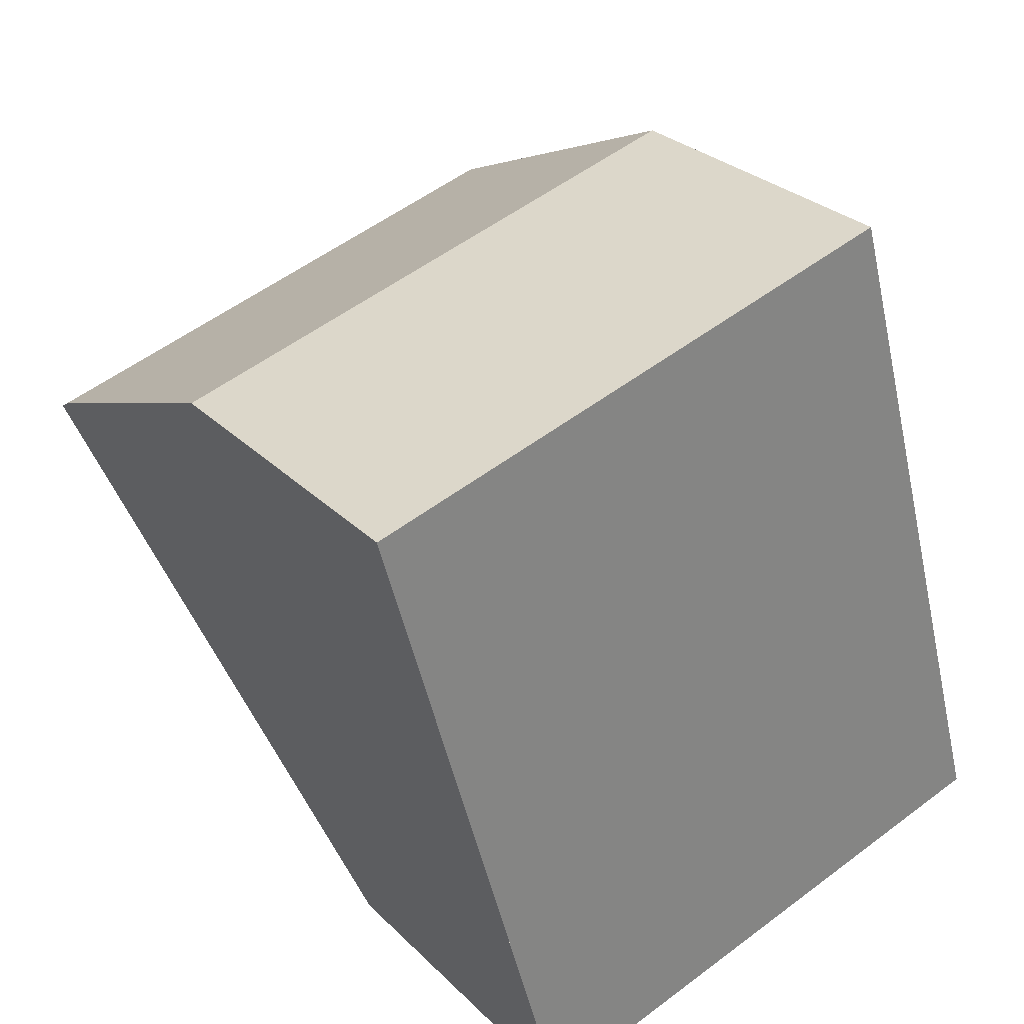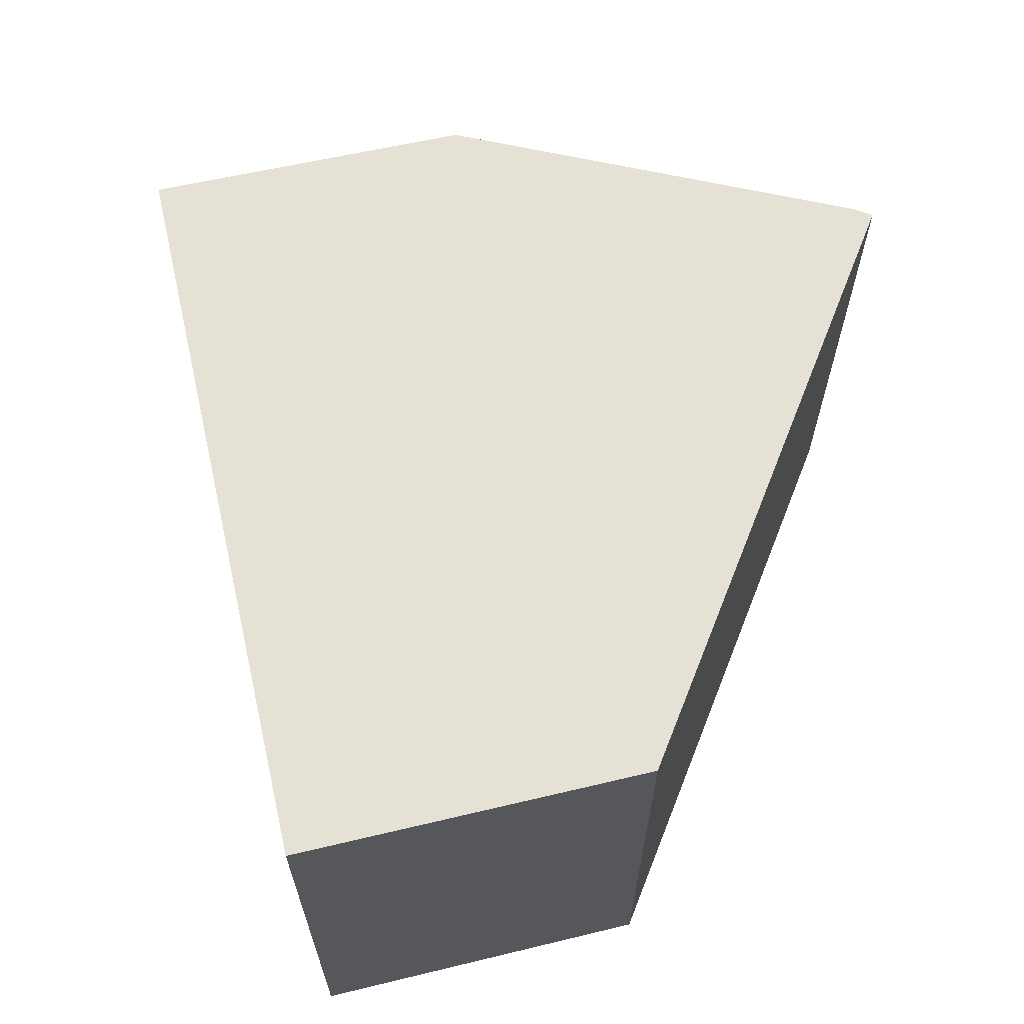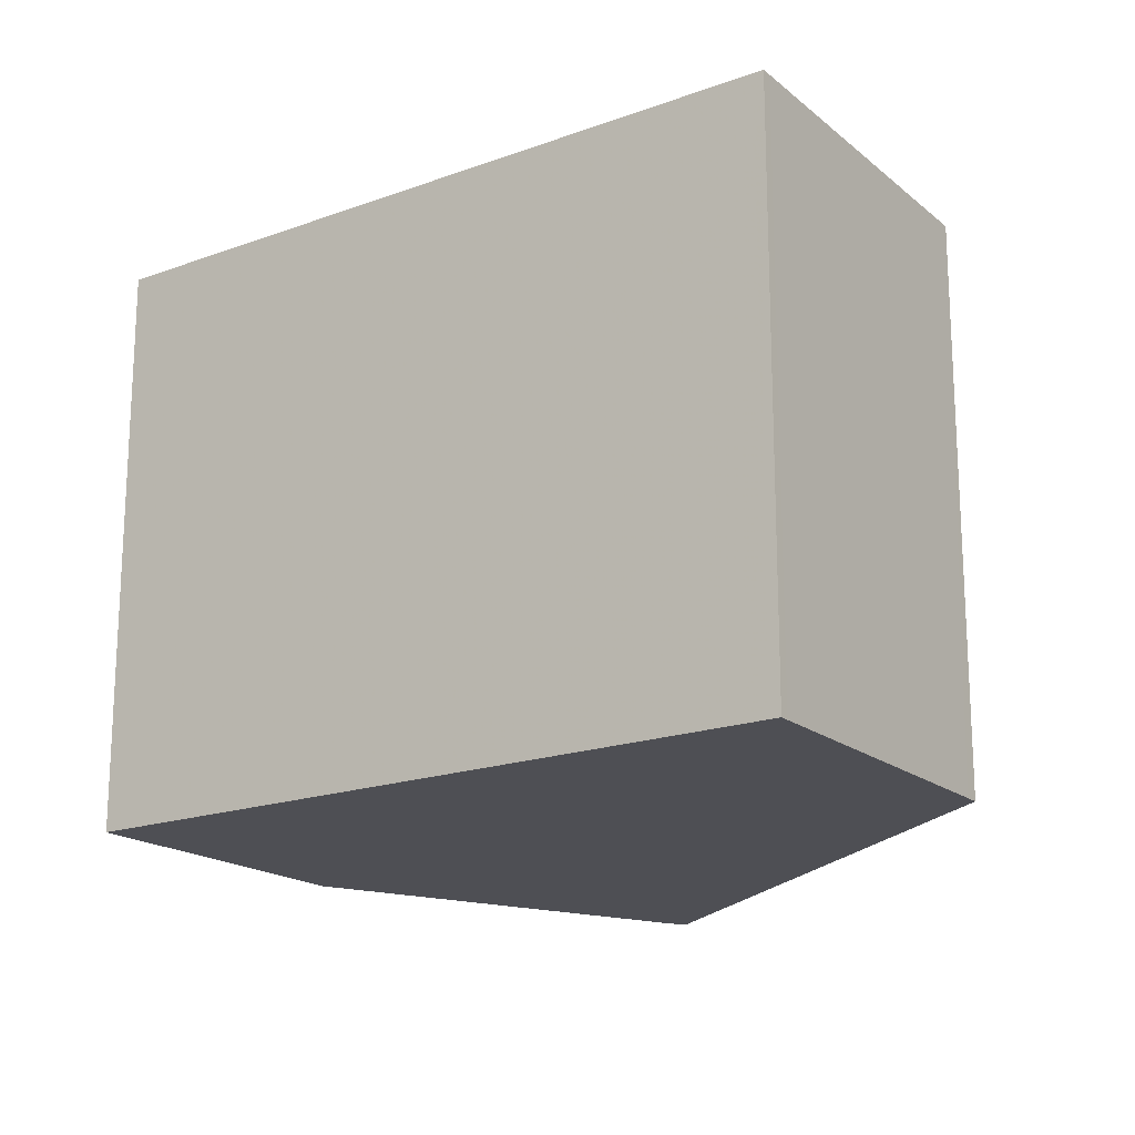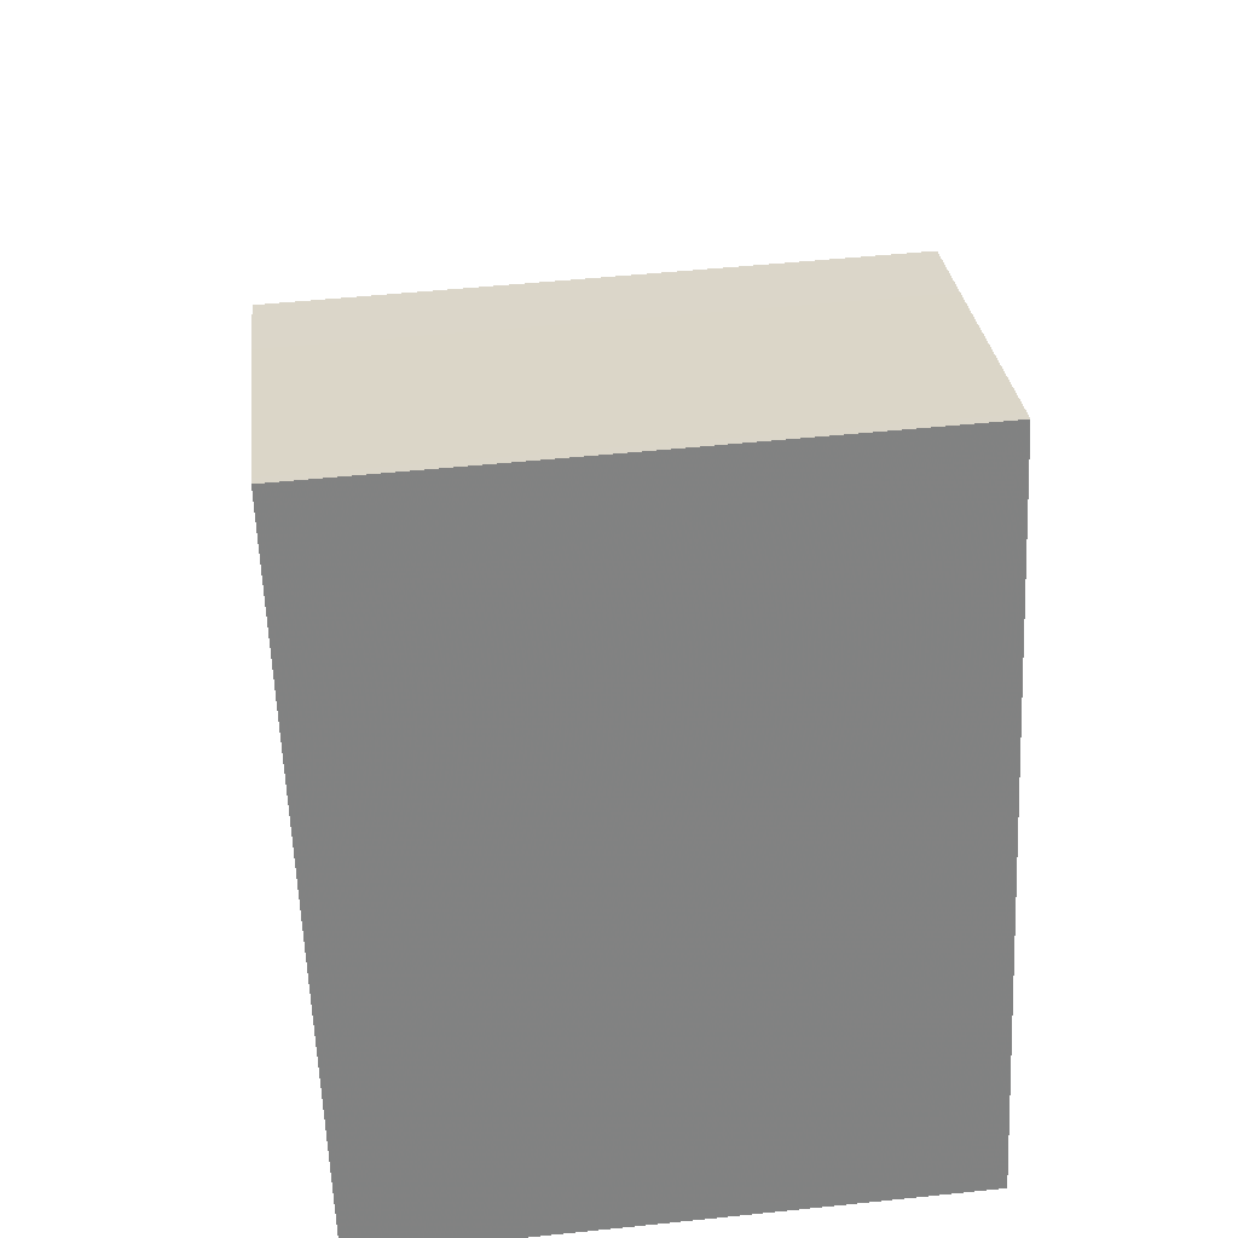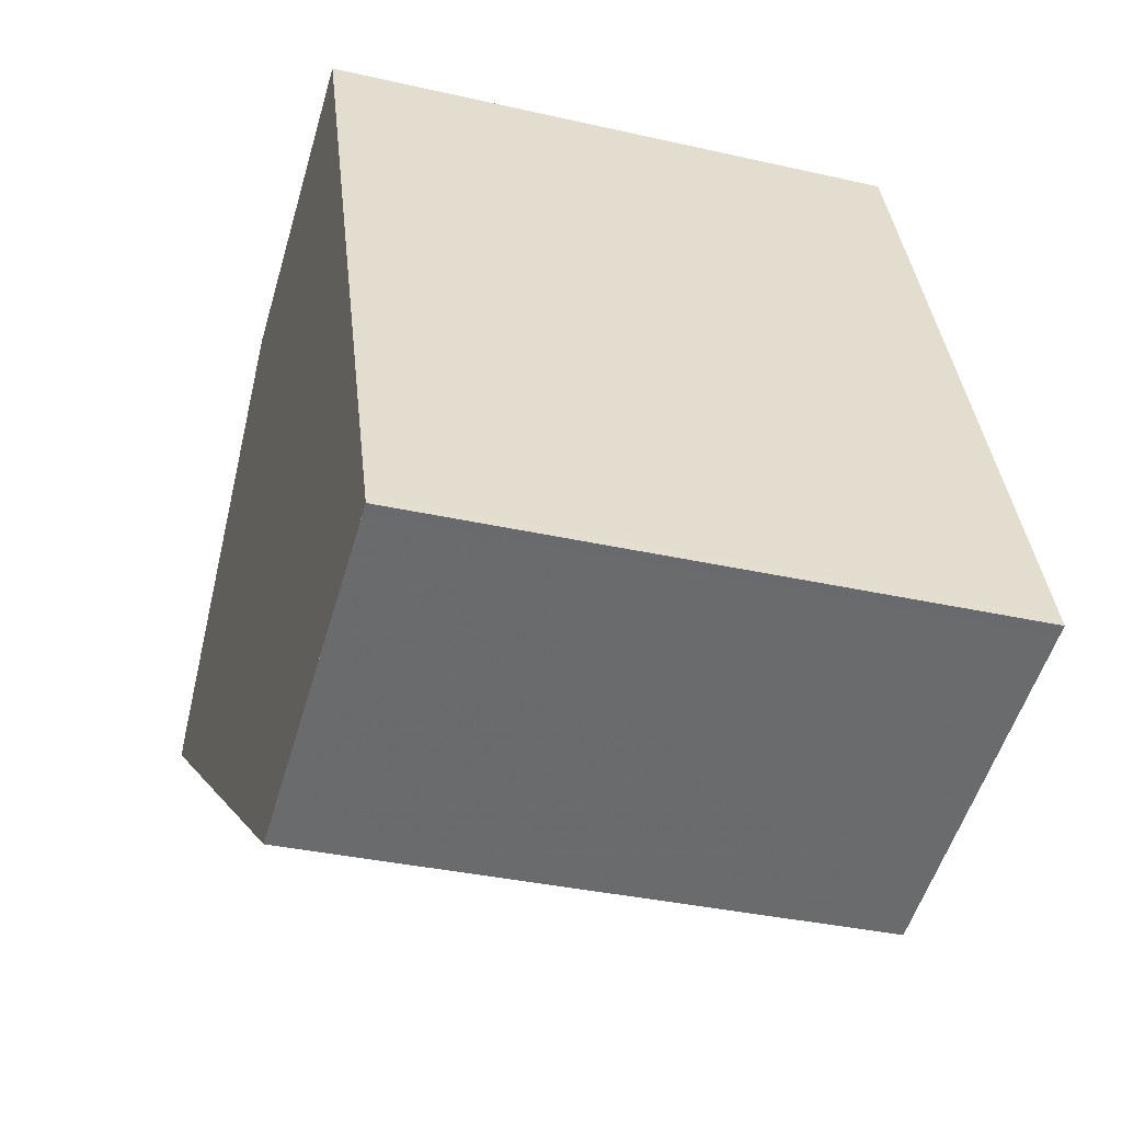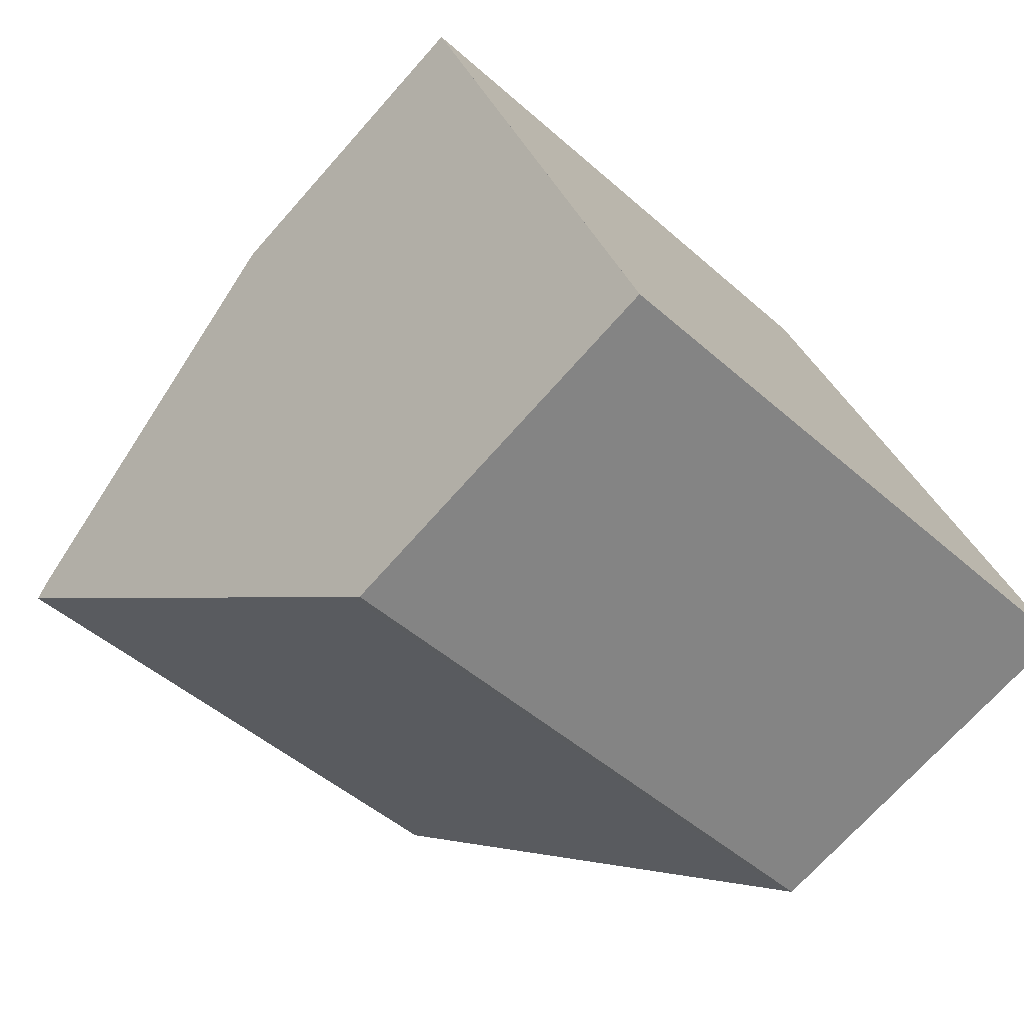
<metadata>
{"format":"obj","ext":"obj","renderer":"f3d","projection":"perspective","resolution":1024,"background":"white","views":[{"elev":54.7,"azim":-128.5,"up":"+Y"},{"elev":65.4,"azim":-33.2,"up":"+Z"},{"elev":-18.3,"azim":-75.5,"up":"+Z"},{"elev":50.3,"azim":-96.5,"up":"+Y"},{"elev":-34.1,"azim":-107.2,"up":"+Y"},{"elev":-47.2,"azim":-135.1,"up":"+Y"}]}
</metadata>
<code>
v -903.1 -1331 2.131
v -902.2 -1328 2.12
v -901.1 -1328 2.101
v -899.9 -1330 2.08
v -899.9 -1330 2.079
v -901.9 -1331 2.109
v -903.1 -1331 2.13
v -902.1 -1328 2.12
v -901.4 -1328 2.106
v -900 -1330 2.081
v -899.9 -1330 2.08
v -900 -1330 2.082
v -901.9 -1331 2.11
v -901.8 -1331 2.109
v -901.9 -1331 2.11
v -903.1 -1331 2.13
v -903.1 -1331 2.13
v -903.1 -1331 2.13
v -903.1 -1331 2.131
v -903.1 -1331 0
v -903.1 -1331 0
v -902.1 -1328 2.12
v -902.2 -1328 2.12
v -902.2 -1328 0
v -902.1 -1328 -4.441e-16
v -899.9 -1330 2.08
v -901.1 -1328 2.101
v -901.1 -1328 0
v -899.9 -1330 0
v -899.9 -1330 2.08
v -899.9 -1330 2.08
v -899.9 -1330 0
v -899.9 -1330 0
v -900 -1330 2.081
v -899.9 -1330 2.079
v -899.9 -1330 -4.441e-16
v -900 -1330 0
v -901.9 -1331 2.11
v -901.9 -1331 2.109
v -901.9 -1331 0
v -901.9 -1331 0
v -903.1 -1331 2.131
v -903.1 -1331 2.13
v -903.1 -1331 0
v -903.1 -1331 0
v -901.4 -1328 2.106
v -902.1 -1328 2.12
v -902.1 -1328 -4.441e-16
v -901.4 -1328 0
v -901.1 -1328 2.101
v -901.4 -1328 2.106
v -901.4 -1328 0
v -901.1 -1328 0
v -901.8 -1331 2.109
v -900 -1330 2.081
v -900 -1330 0
v -901.8 -1331 0
v -899.9 -1330 2.079
v -899.9 -1330 2.08
v -899.9 -1330 0
v -899.9 -1330 -4.441e-16
v -903.1 -1331 2.13
v -901.9 -1331 2.11
v -901.9 -1331 0
v -903.1 -1331 0
v -901.9 -1331 2.109
v -901.8 -1331 2.109
v -901.8 -1331 0
v -901.9 -1331 0
v -902.2 -1328 2.12
v -903.1 -1331 2.13
v -903.1 -1331 0
v -902.2 -1328 0
v -903.1 -1331 0
v -902.2 -1328 0
v -901.1 -1328 0
v -899.9 -1330 0
v -899.9 -1330 0
v -901.9 -1331 0
f 16 8 9 12 15
f 17 2 8 16
f 12 9 3 4 11
f 11 5 10 12
f 15 12 10 14
f 14 6 13 15
f 15 13 7 16
f 16 7 1 17
f 19 20 21 18
f 23 24 25 22
f 27 28 29 26
f 31 32 33 30
f 35 36 37 34
f 39 40 41 38
f 43 44 45 42
f 47 48 49 46
f 51 52 53 50
f 55 56 57 54
f 59 60 61 58
f 63 64 65 62
f 67 68 69 66
f 71 72 73 70
f 75 76 77 78 79 74

</code>
